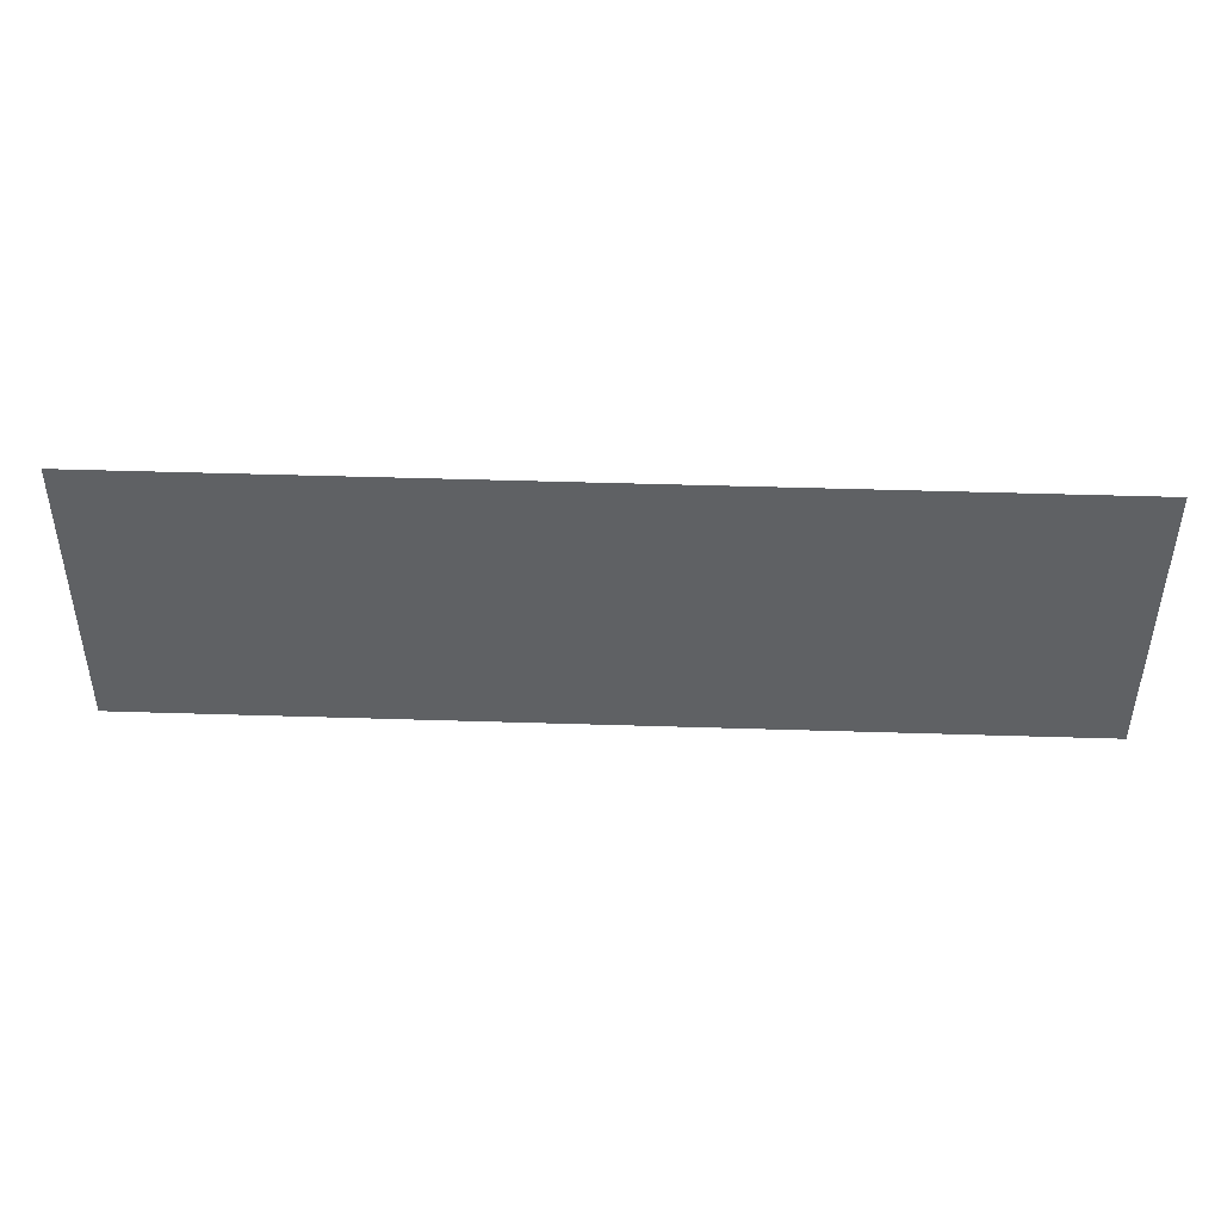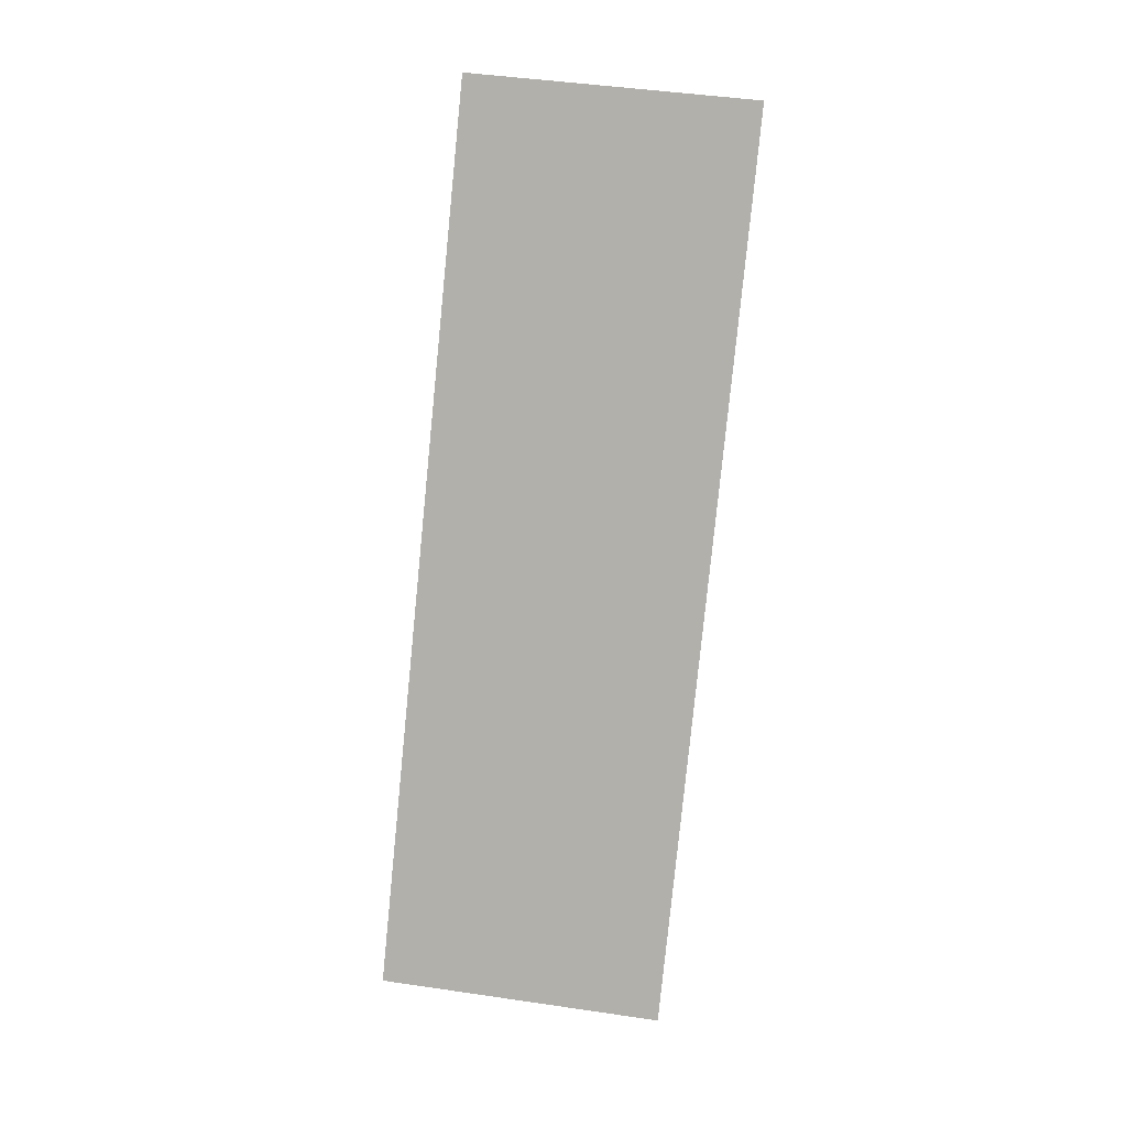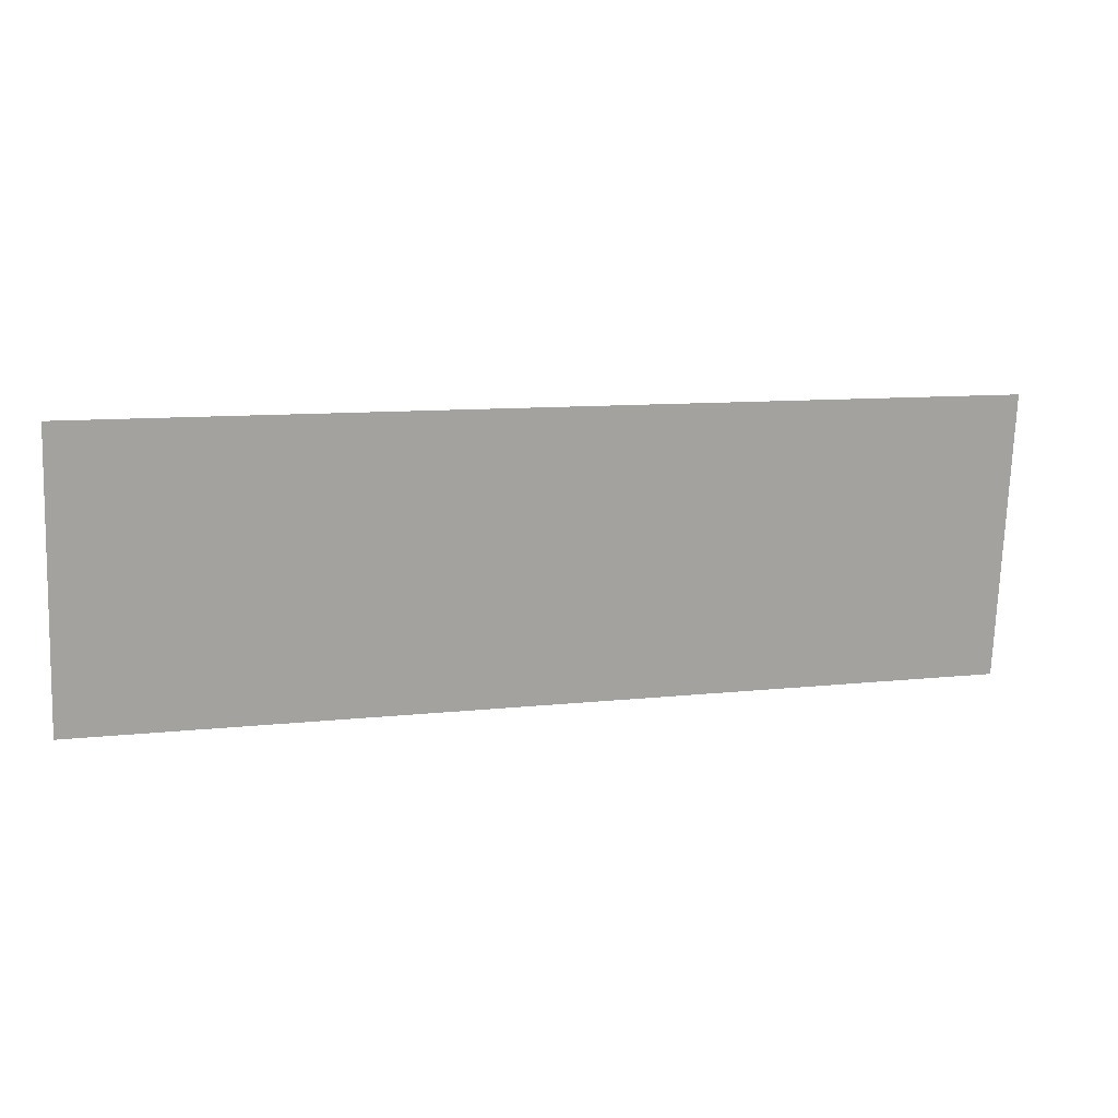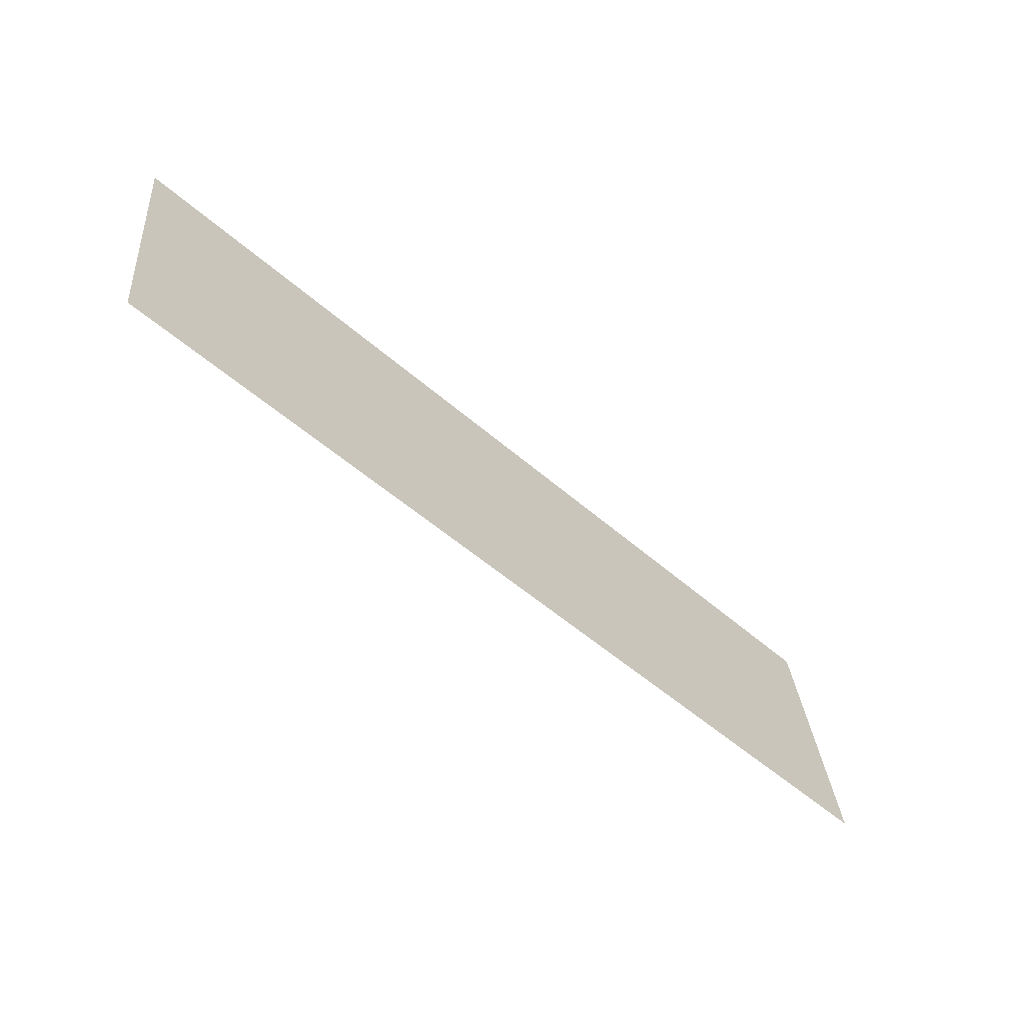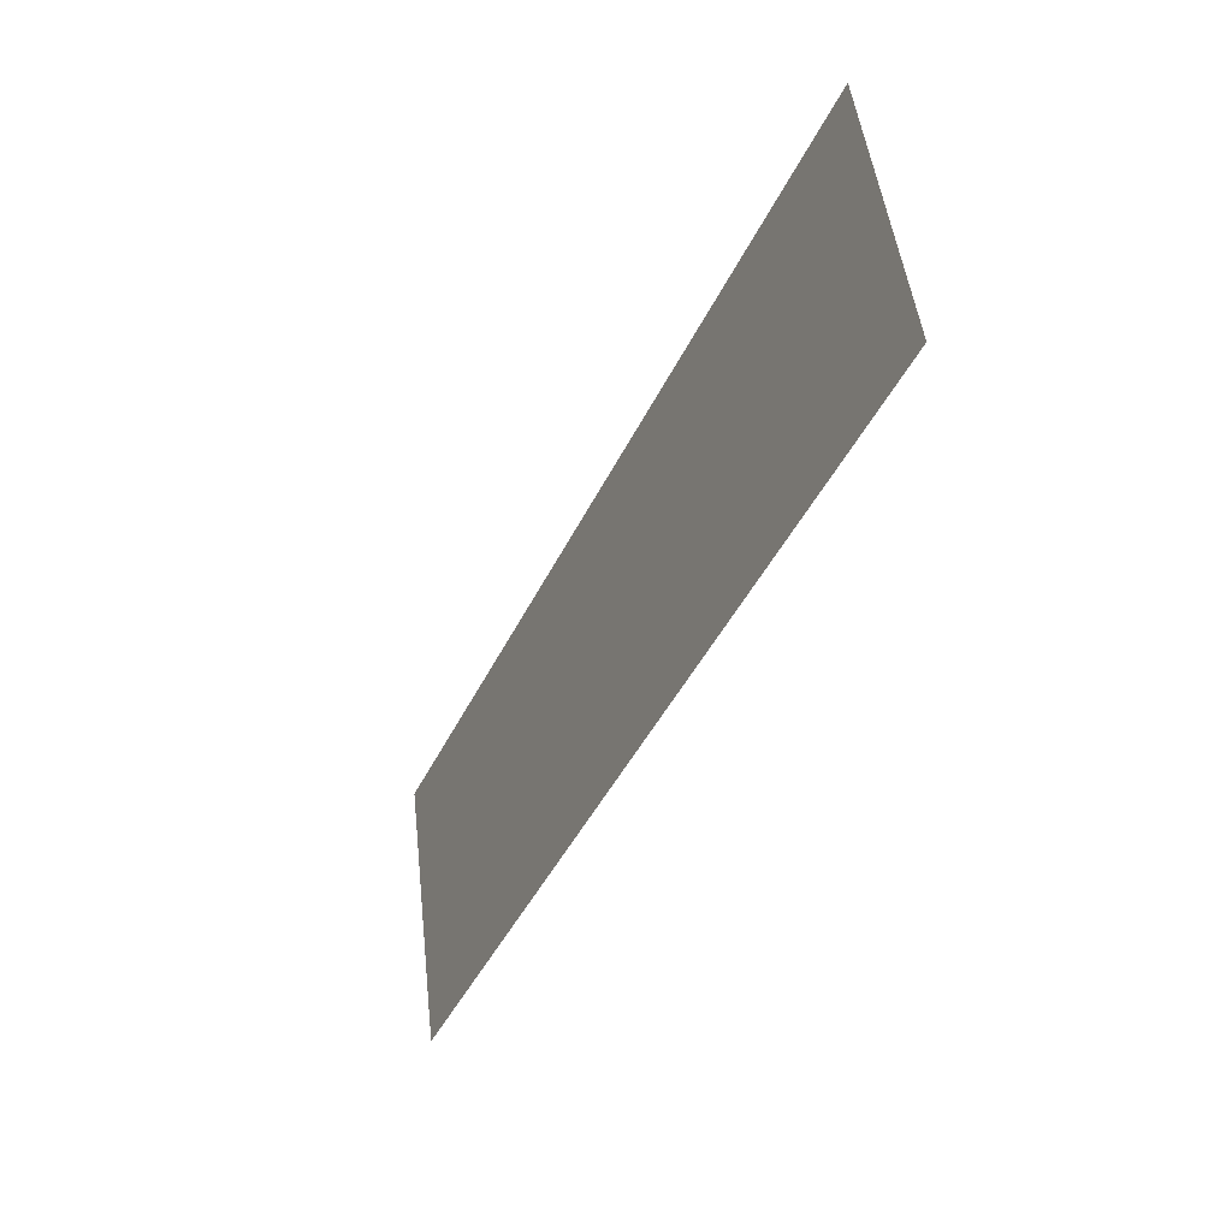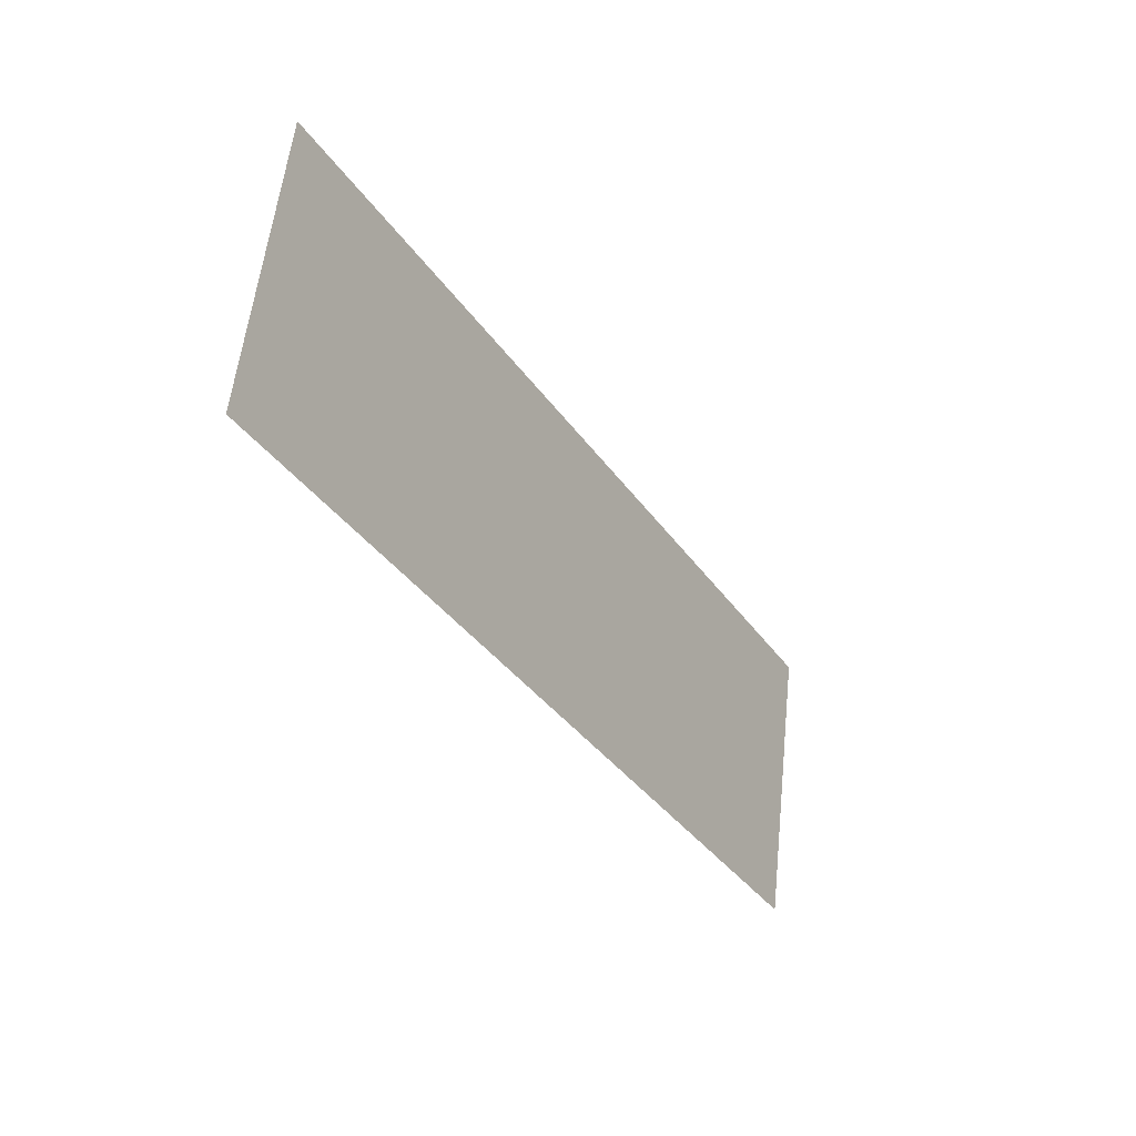
<metadata>
{"format":"obj","ext":"obj","renderer":"f3d","projection":"perspective","resolution":1024,"background":"white","views":[{"elev":51.8,"azim":-178.1,"up":"+Z"},{"elev":-79.7,"azim":-95.7,"up":"+Y"},{"elev":9.6,"azim":-16.5,"up":"+Z"},{"elev":-53.3,"azim":137.0,"up":"+Z"},{"elev":-43.7,"azim":65.7,"up":"+Z"},{"elev":-35.5,"azim":-60.1,"up":"+Z"}]}
</metadata>
<code>
o #ID3709
v 0.2914 0.03001 -0.1068
v 0.2336 0.03226 -0.1248
v 0.2336 0.03001 -0.1068
v 0.2914 0.03226 -0.1248
f 1 2 3
f 3 2 1
f 2 1 4
f 4 1 2

</code>
